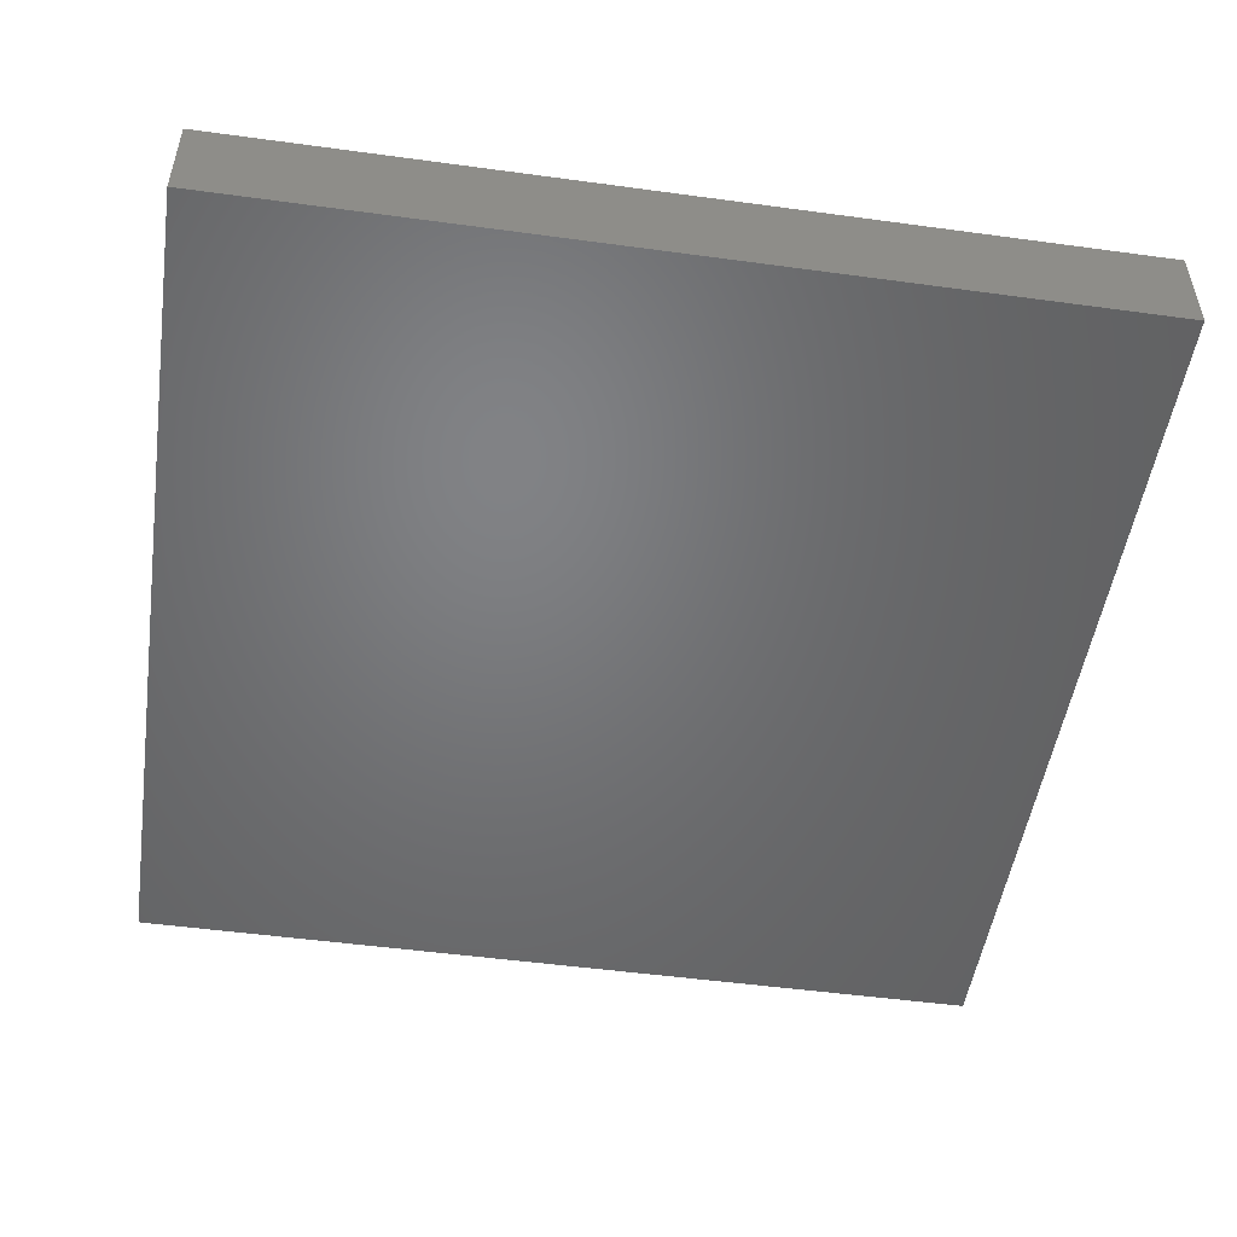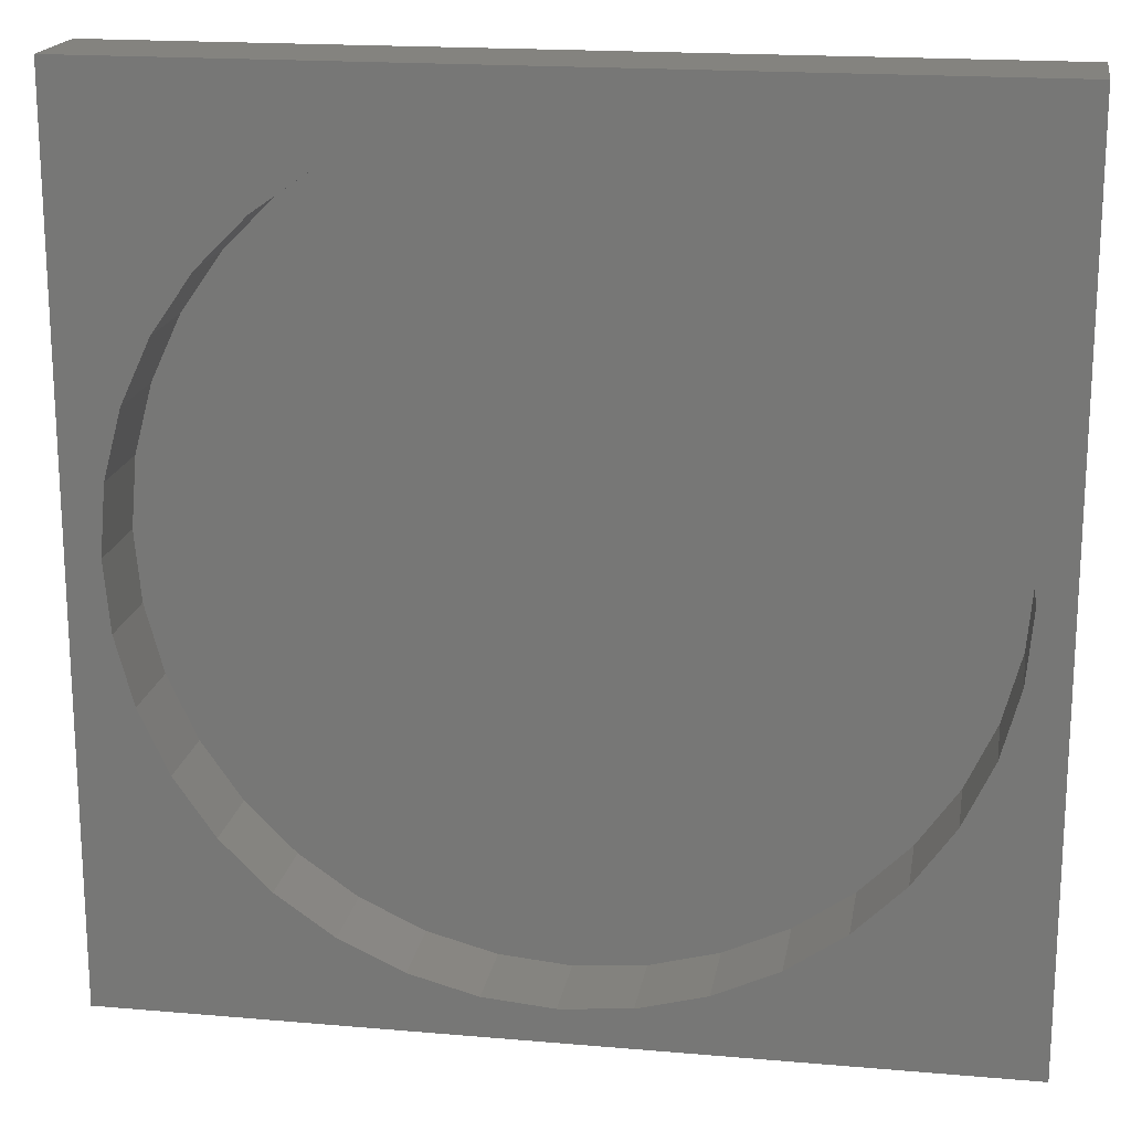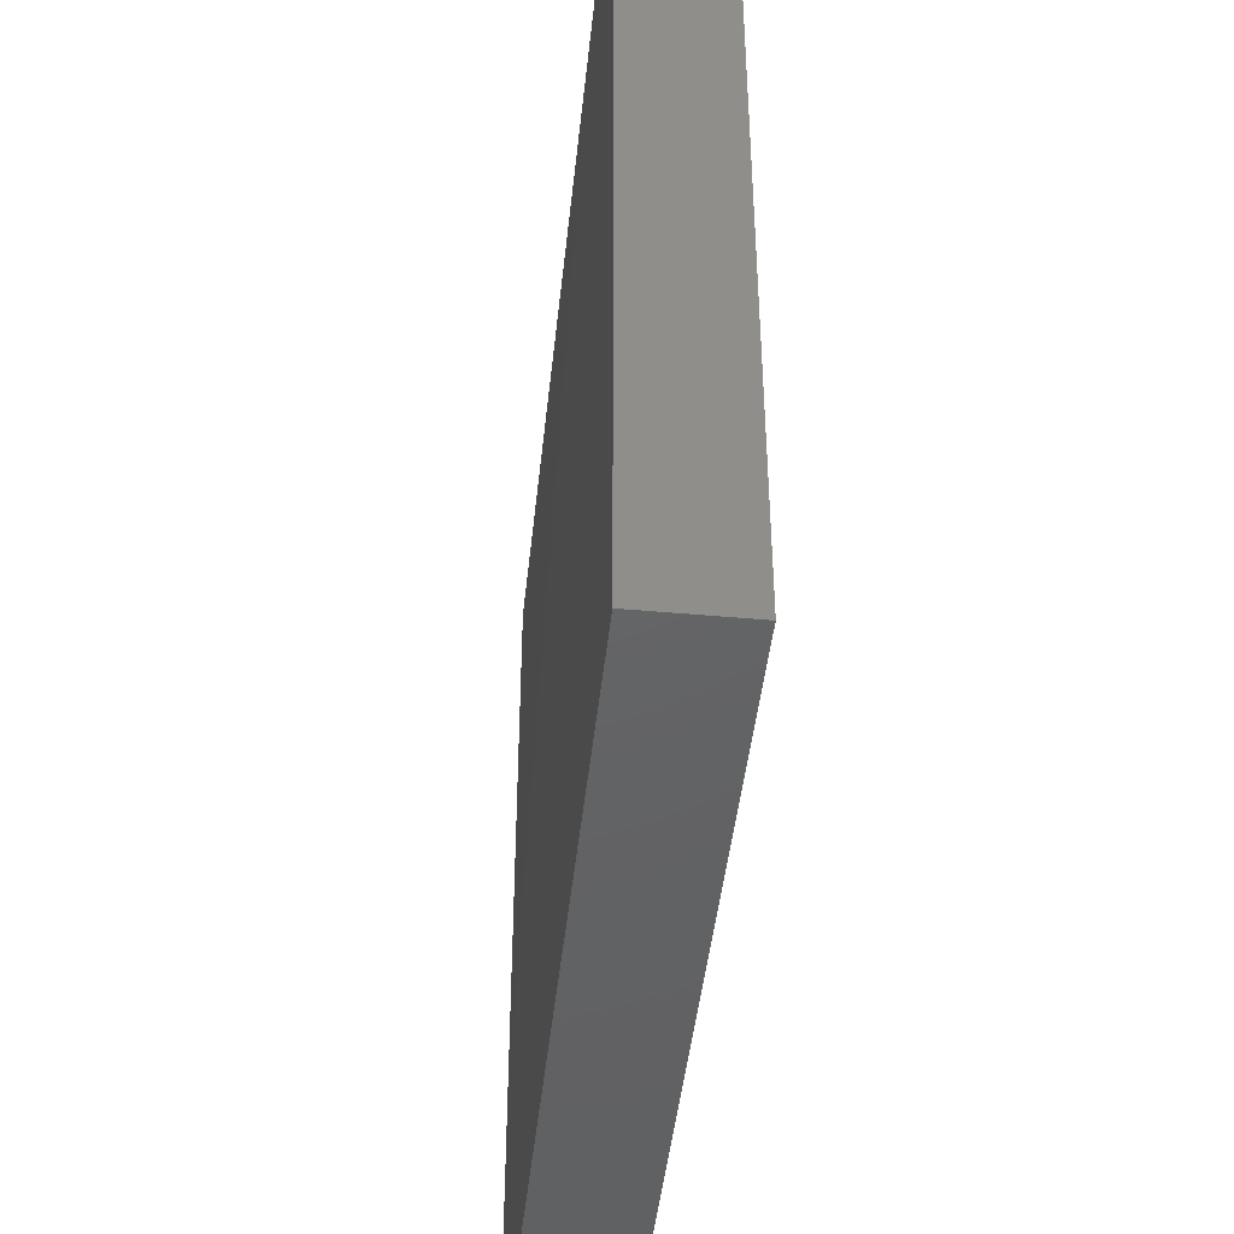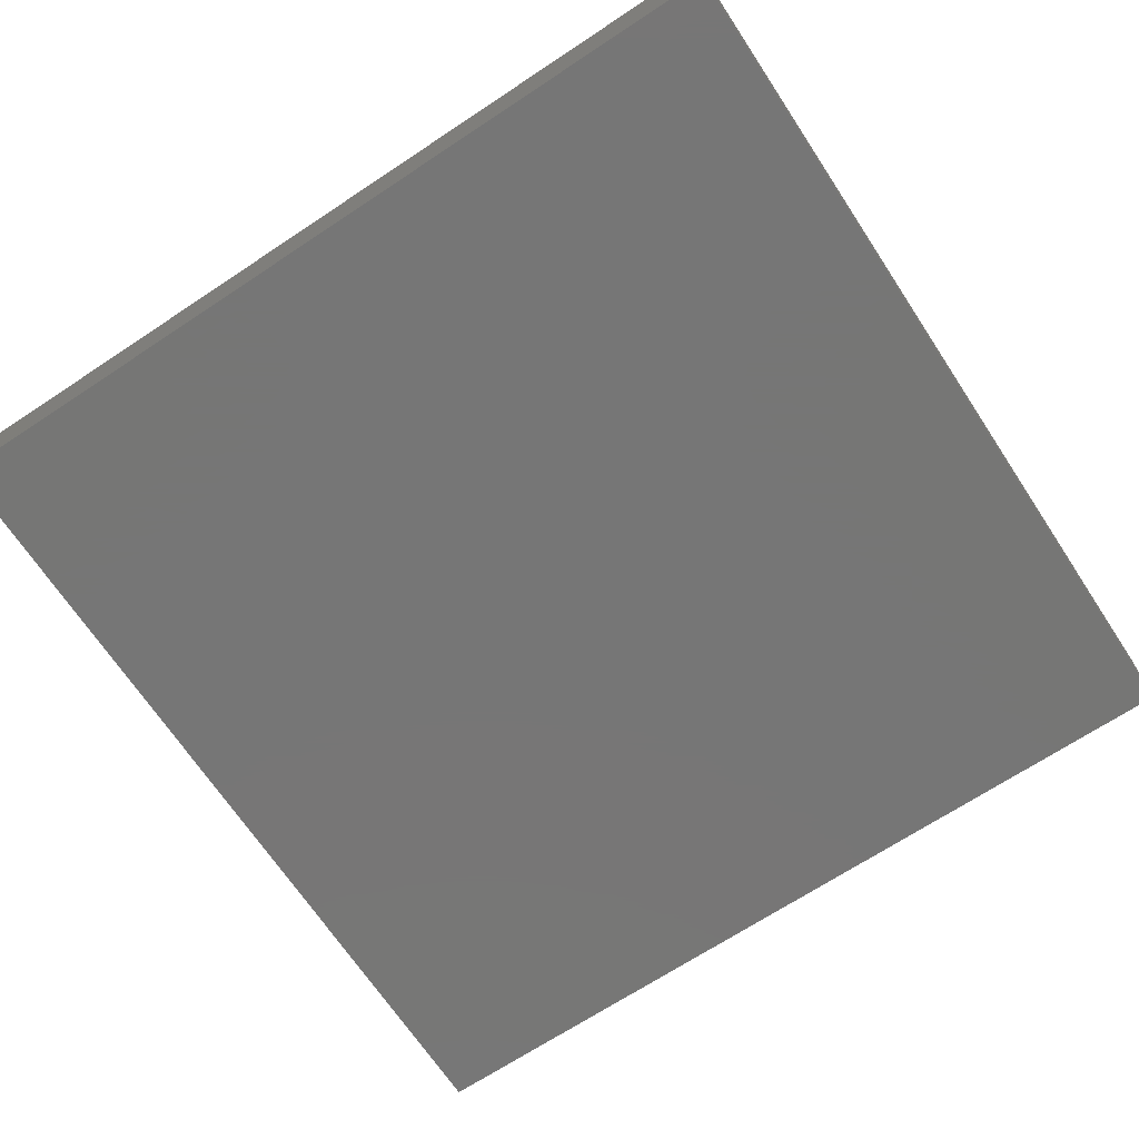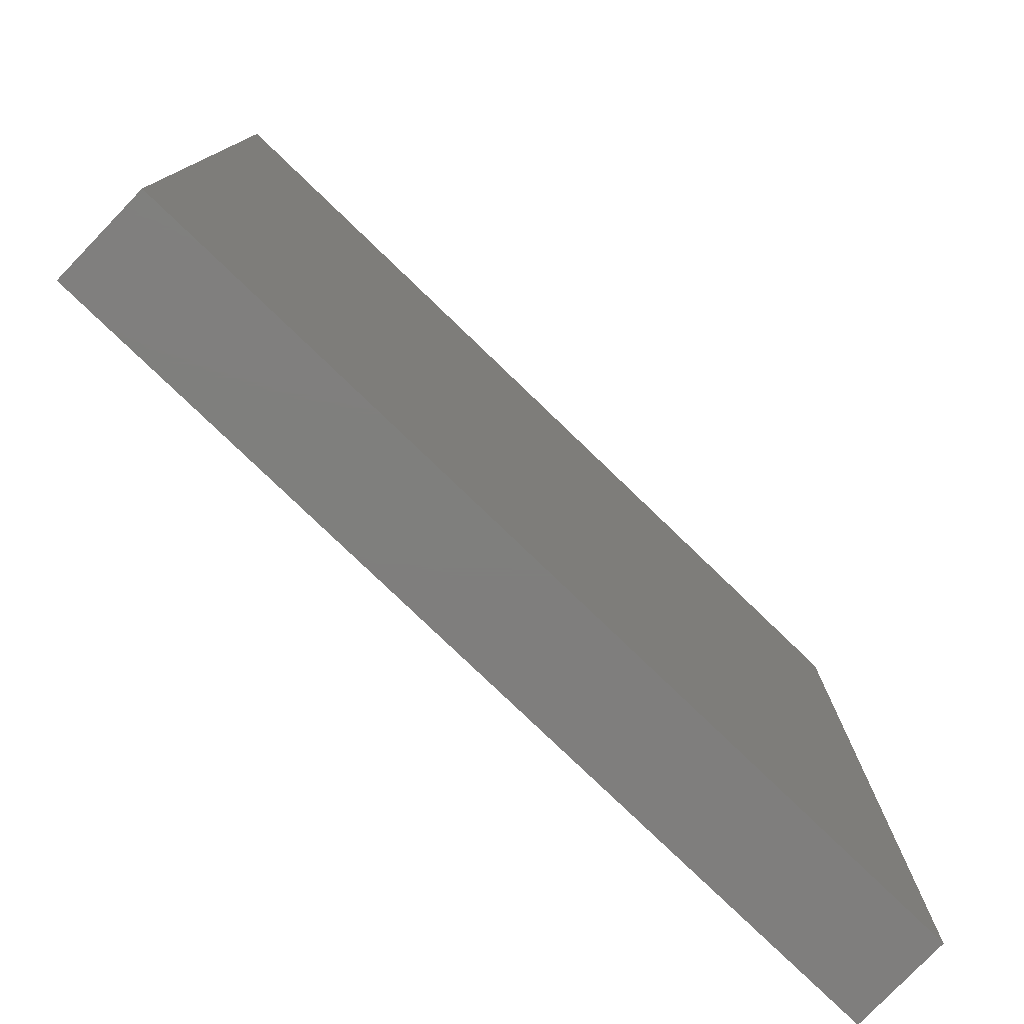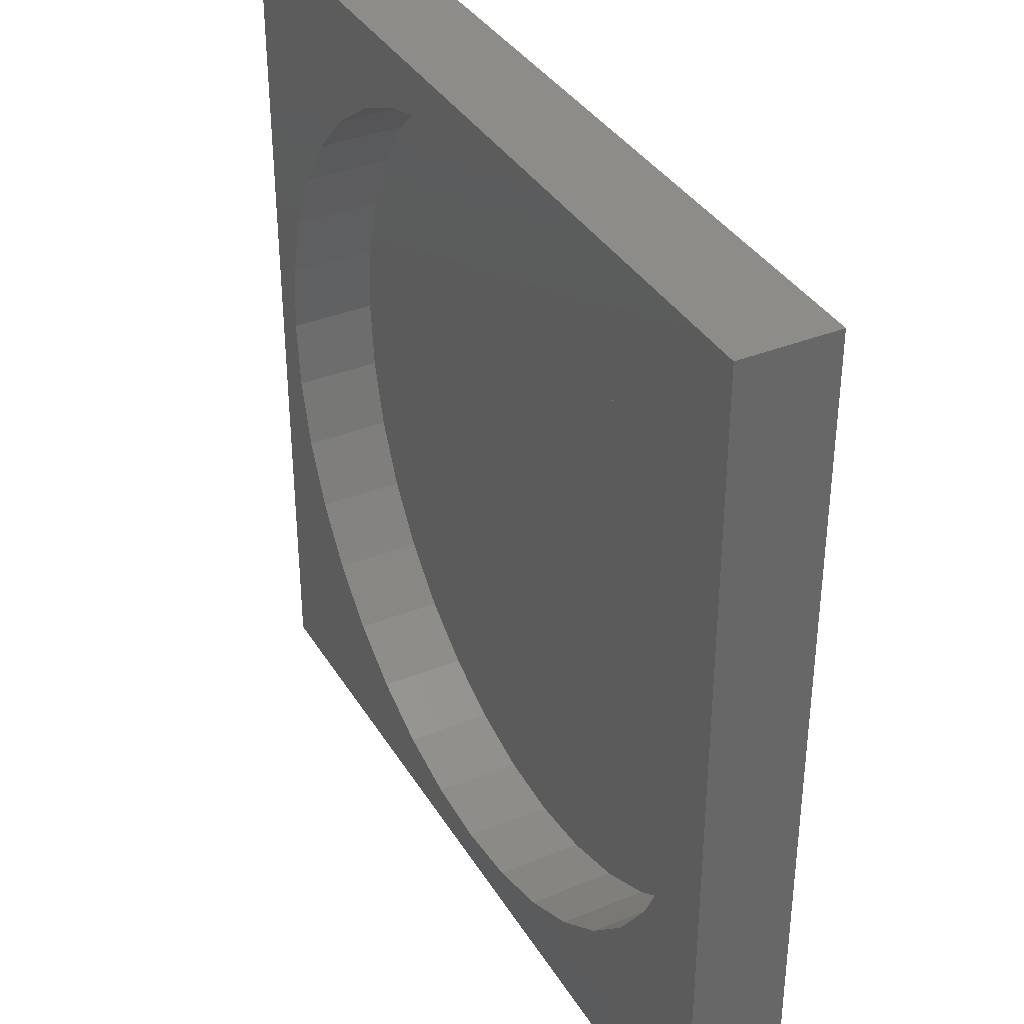
<metadata>
{"format":"stl","ext":"stl","renderer":"f3d","projection":"perspective","resolution":1024,"background":"white","views":[{"elev":-50.4,"azim":-8.5,"up":"+Z"},{"elev":18.3,"azim":9.5,"up":"+Y"},{"elev":-45.3,"azim":-96.0,"up":"+Y"},{"elev":-68.8,"azim":-146.5,"up":"+Z"},{"elev":-78.7,"azim":136.1,"up":"+Y"},{"elev":36.4,"azim":62.3,"up":"+Y"}]}
</metadata>
<code>
# stl→obj: 80 verts, 156 faces
v 90 0 10
v 90 90 0
v 90 90 10
v 90 0 0
v 86.5 45 10
v 85.87 52.21 10
v 84 59.19 10
v 80.94 65.75 10
v 76.79 71.68 10
v 71.68 76.79 10
v 65.75 80.94 10
v 59.19 84 10
v 52.21 85.87 10
v 45 86.5 10
v 4.13 52.21 10
v 0 90 10
v 3.5 45 10
v 6.003 59.19 10
v 9.06 65.75 10
v 13.21 71.68 10
v 18.32 76.79 10
v 24.25 80.94 10
v 30.81 84 10
v 37.79 85.87 10
v 85.87 37.79 10
v 84 30.81 10
v 80.94 24.25 10
v 76.79 18.32 10
v 71.68 13.21 10
v 65.75 9.06 10
v 59.19 6.003 10
v 52.21 4.13 10
v 45 3.5 10
v 0 0 10
v 37.79 4.13 10
v 30.81 6.003 10
v 24.25 9.06 10
v 18.32 13.21 10
v 13.21 18.32 10
v 9.06 24.25 10
v 6.003 30.81 10
v 4.13 37.79 10
v 85.87 52.21 1
v 85.87 37.79 1
v 86.5 45 1
v 84 59.19 1
v 84 30.81 1
v 80.94 65.75 1
v 80.94 24.25 1
v 76.79 71.68 1
v 76.79 18.32 1
v 71.68 76.79 1
v 71.68 13.21 1
v 65.75 80.94 1
v 65.75 9.06 1
v 59.19 84 1
v 59.19 6.003 1
v 52.21 85.87 1
v 52.21 4.13 1
v 45 86.5 1
v 45 3.5 1
v 37.79 85.87 1
v 37.79 4.13 1
v 30.81 84 1
v 30.81 6.003 1
v 24.25 80.94 1
v 24.25 9.06 1
v 18.32 76.79 1
v 18.32 13.21 1
v 13.21 71.68 1
v 13.21 18.32 1
v 9.06 65.75 1
v 9.06 24.25 1
v 6.003 59.19 1
v 6.003 30.81 1
v 4.13 52.21 1
v 4.13 37.79 1
v 3.5 45 1
v 0 0 0
v 0 90 0
f 1 2 3
f 2 1 4
f 3 5 1
f 3 6 5
f 3 7 6
f 3 8 7
f 3 9 8
f 3 10 9
f 3 11 10
f 3 12 11
f 3 13 12
f 3 14 13
f 15 16 17
f 18 16 15
f 19 16 18
f 20 16 19
f 21 16 20
f 22 16 21
f 23 16 22
f 24 16 23
f 14 16 24
f 16 14 3
f 25 1 5
f 26 1 25
f 27 1 26
f 28 1 27
f 29 1 28
f 30 1 29
f 31 1 30
f 32 1 31
f 33 1 32
f 33 34 1
f 35 34 33
f 36 34 35
f 37 34 36
f 38 34 37
f 39 34 38
f 40 34 39
f 41 34 40
f 42 34 41
f 17 34 42
f 34 17 16
f 43 44 45
f 46 44 43
f 46 47 44
f 48 47 46
f 48 49 47
f 50 49 48
f 50 51 49
f 52 51 50
f 52 53 51
f 54 53 52
f 54 55 53
f 56 55 54
f 56 57 55
f 58 57 56
f 58 59 57
f 60 59 58
f 60 61 59
f 62 61 60
f 62 63 61
f 64 63 62
f 64 65 63
f 66 65 64
f 66 67 65
f 68 67 66
f 68 69 67
f 70 69 68
f 70 71 69
f 72 71 70
f 72 73 71
f 74 73 72
f 74 75 73
f 76 75 74
f 76 77 75
f 77 76 78
f 79 16 80
f 16 79 34
f 2 16 3
f 16 2 80
f 79 1 34
f 1 79 4
f 57 32 31
f 32 57 59
f 43 7 46
f 7 43 6
f 45 6 43
f 6 45 5
f 46 8 48
f 8 46 7
f 41 77 42
f 77 41 75
f 39 73 40
f 73 39 71
f 19 70 20
f 70 19 72
f 58 12 13
f 12 58 56
f 62 14 24
f 14 62 60
f 60 13 14
f 13 60 58
f 66 23 22
f 23 66 64
f 55 31 30
f 31 55 57
f 18 72 19
f 72 18 74
f 48 9 50
f 9 48 8
f 65 37 36
f 37 65 67
f 64 24 23
f 24 64 62
f 40 75 41
f 75 40 73
f 44 5 45
f 5 44 25
f 47 25 44
f 25 47 26
f 15 74 18
f 74 15 76
f 51 29 28
f 29 51 53
f 49 26 47
f 26 49 27
f 53 30 29
f 30 53 55
f 42 78 17
f 78 42 77
f 68 22 21
f 22 68 66
f 59 33 32
f 33 59 61
f 56 11 12
f 11 56 54
f 50 10 52
f 10 50 9
f 63 36 35
f 36 63 65
f 38 71 39
f 71 38 69
f 51 27 49
f 27 51 28
f 67 38 37
f 38 67 69
f 54 10 11
f 10 54 52
f 17 76 15
f 76 17 78
f 61 35 33
f 35 61 63
f 20 68 21
f 68 20 70
f 79 2 4
f 2 79 80

</code>
